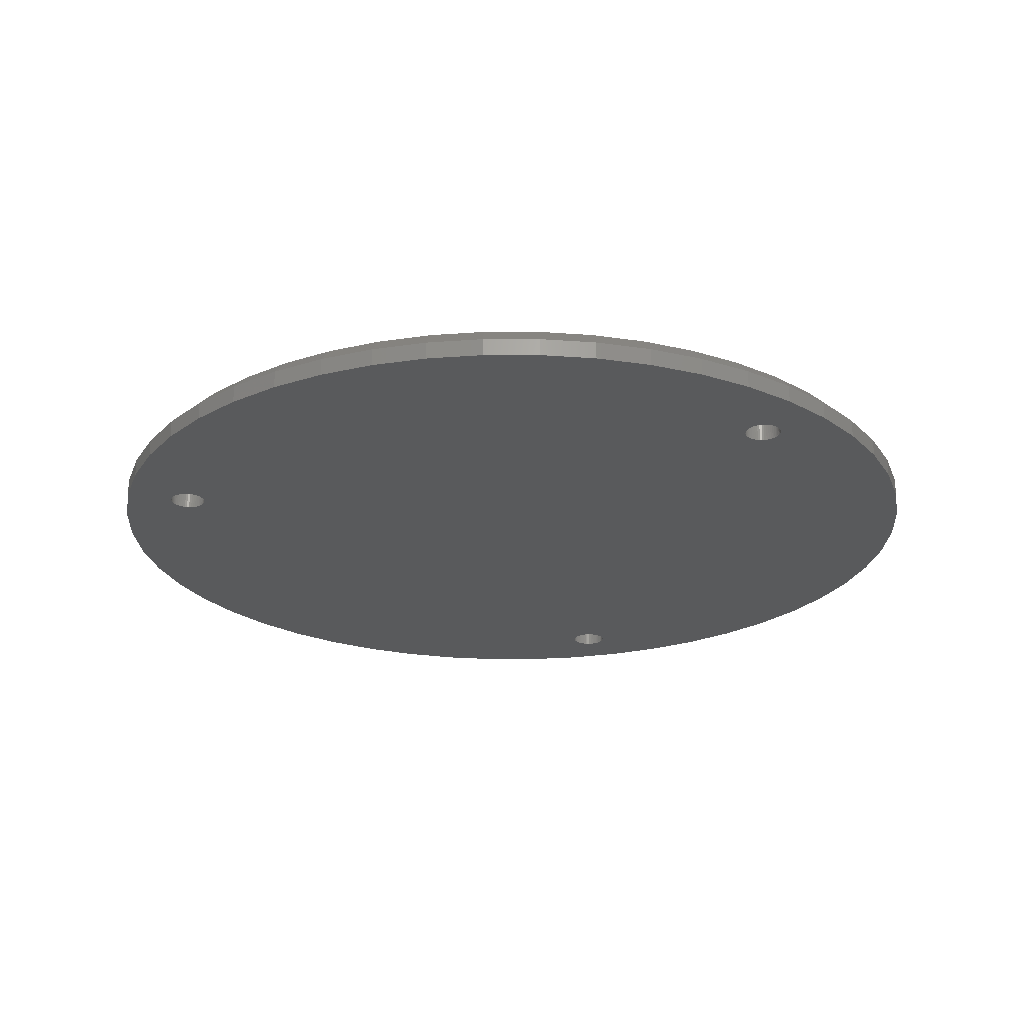
<metadata>
{"format":"stl","ext":"stl","renderer":"f3d","projection":"perspective","resolution":1024,"background":"white","views":[{"elev":-23.5,"azim":165.7,"up":"+Z"}]}
</metadata>
<code>
# stl→obj: 466 verts, 940 faces
v 0 -31.5 4
v 0 31.5 6
v 0 31.5 4
v 0 -31.5 6
v 1.5 -31.5 6
v 1.5 31.5 6
v 4.5 31.5 6
v 6 -31.5 6
v 6 31.5 6
v 4.5 -31.5 6
v 6 31.5 4
v 6 -31.5 4
v 4.5 31.5 4
v 1.5 31.5 4
v -19.5 36.38 4
v -19.42 36.63 4
v -19.37 -36.89 4
v -19.35 -37.15 4
v -19.61 36.14 4
v -19.42 -36.63 4
v -19.75 35.92 4
v -19.5 -36.38 4
v -19.92 35.71 4
v -19.61 -36.14 4
v -20.11 35.53 4
v -19.75 -35.92 4
v -20.32 35.38 4
v -19.92 -35.71 4
v -20.56 35.25 4
v -20.11 -35.53 4
v -20.8 35.16 4
v -20.32 -35.38 4
v -21.06 35.09 4
v -20.56 -35.25 4
v -48.12 6.079 4
v -20.8 -35.16 4
v -48.5 0 4
v -21.06 -35.09 4
v -46.98 12.06 4
v -21.32 35.06 4
v -48.12 -6.079 4
v -45.09 17.85 4
v -21.58 35.06 4
v -42.5 23.37 4
v -21.84 35.09 4
v -46.98 -12.06 4
v -39.24 28.51 4
v -22.1 35.16 4
v -21.32 -35.06 4
v -35.35 33.2 4
v -22.34 35.25 4
v -45.09 -17.85 4
v -22.58 35.38 4
v -21.58 -35.06 4
v -22.79 35.53 4
v -42.5 -23.37 4
v -22.98 35.71 4
v -21.84 -35.09 4
v -30.92 37.37 4
v -23.15 35.92 4
v -39.24 -28.51 4
v -23.29 36.14 4
v -22.1 -35.16 4
v -23.4 36.38 4
v -35.35 -33.2 4
v -23.48 36.63 4
v -22.34 -35.25 4
v -23.53 36.89 4
v -22.58 -35.38 4
v -23.55 37.15 4
v -22.79 -35.53 4
v -19.37 -37.42 4
v -9.088 -47.64 4
v -14.99 -46.13 4
v -19.42 -37.67 4
v -19.5 -37.93 4
v -19.61 -38.16 4
v -19.75 -38.39 4
v -19.92 -38.59 4
v -20.65 -43.88 4
v -20.11 -38.77 4
v -20.32 -38.93 4
v -20.56 -39.05 4
v -20.8 -39.15 4
v -21.06 -39.22 4
v -21.32 -39.25 4
v -21.58 -39.25 4
v -21.84 -39.22 4
v -22.1 -39.15 4
v -25.99 -40.95 4
v -22.34 -39.05 4
v -22.58 -38.93 4
v -22.79 -38.77 4
v -22.98 -38.59 4
v -23.15 -38.39 4
v -23.29 -38.16 4
v -23.4 -37.93 4
v -23.48 -37.67 4
v -23.53 -37.42 4
v -23.55 -37.15 4
v -30.92 -37.37 4
v -23.53 -36.89 4
v -23.48 -36.63 4
v -23.4 -36.38 4
v -23.29 -36.14 4
v -23.15 -35.92 4
v -22.98 -35.71 4
v 4.5 -31.5 4
v 1.5 -31.5 4
v 3.045 -48.4 4
v -3.045 -48.4 4
v -19.37 36.89 4
v -19.35 37.15 4
v -3.045 48.4 4
v -9.088 47.64 4
v -19.37 37.42 4
v -14.99 46.13 4
v -19.42 37.67 4
v -19.5 37.93 4
v -19.61 38.16 4
v -19.75 38.39 4
v -19.92 38.59 4
v -20.65 43.88 4
v -20.11 38.77 4
v -20.32 38.93 4
v -20.56 39.05 4
v -20.8 39.15 4
v -21.06 39.22 4
v -21.32 39.25 4
v -21.58 39.25 4
v -21.84 39.22 4
v -22.1 39.15 4
v -25.99 40.95 4
v -22.34 39.05 4
v -22.58 38.93 4
v -22.79 38.77 4
v -22.98 38.59 4
v -23.15 38.39 4
v -23.29 38.16 4
v -23.53 37.42 4
v -23.48 37.67 4
v -23.4 37.93 4
v 14.99 -46.13 4
v 9.088 -47.64 4
v 3.045 48.4 4
v 44.6 1.234 4
v 48.5 0 4
v 48.12 6.079 4
v 42.77 2.096 4
v 46.98 12.06 4
v 44.93 0.5222 4
v 44.98 0.2632 4
v 41.77 1.773 4
v 45.09 17.85 4
v 44.98 -0.2632 4
v 45 0 4
v 44.85 -0.7731 4
v 44.93 -0.5222 4
v 44.85 0.7731 4
v 44.74 1.012 4
v 44.43 1.438 4
v 44.24 1.618 4
v 44.03 1.773 4
v 43.79 1.9 4
v 43.55 1.997 4
v 43.29 2.063 4
v 43.03 2.096 4
v 42.51 2.063 4
v 41.37 1.438 4
v 42.5 23.37 4
v 42.25 1.997 4
v 42.01 1.9 4
v 41.56 1.618 4
v 41.2 1.234 4
v 41.06 1.012 4
v 39.24 28.51 4
v 40.95 0.7731 4
v 40.87 0.5222 4
v 40.82 0.2632 4
v 44.74 -1.012 4
v 44.6 -1.234 4
v 48.12 -6.079 4
v 44.43 -1.438 4
v 44.24 -1.618 4
v 44.03 -1.773 4
v 43.79 -1.9 4
v 43.55 -1.997 4
v 43.29 -2.063 4
v 43.03 -2.096 4
v 42.77 -2.096 4
v 46.98 -12.06 4
v 42.51 -2.063 4
v 42.25 -1.997 4
v 42.01 -1.9 4
v 41.77 -1.773 4
v 45.09 -17.85 4
v 41.56 -1.618 4
v 41.37 -1.438 4
v 42.5 -23.37 4
v 41.2 -1.234 4
v 41.06 -1.012 4
v 40.95 -0.7731 4
v 40.87 -0.5222 4
v 40.8 0 4
v 40.82 -0.2632 4
v 39.24 -28.51 4
v 35.35 33.2 4
v 30.92 37.37 4
v 25.99 40.95 4
v 35.35 -33.2 4
v 20.65 43.88 4
v 30.92 -37.37 4
v 14.99 46.13 4
v 25.99 -40.95 4
v 9.088 47.64 4
v 20.65 -43.88 4
v 50.5 0 2
v 50.1 6.329 0
v 50.1 6.329 2
v 50.5 0 0
v -50.5 0 0
v -50.1 6.329 2
v -50.1 6.329 0
v -50.5 0 2
v 3.171 50.4 0
v -3.171 50.4 2
v 3.171 50.4 2
v -3.171 50.4 0
v -3.171 -50.4 0
v 3.171 -50.4 2
v -3.171 -50.4 2
v 3.171 -50.4 0
v 36.81 34.57 0
v 32.19 38.91 2
v 36.81 34.57 2
v 32.19 38.91 0
v -32.19 38.91 0
v -36.81 34.57 2
v -32.19 38.91 2
v -36.81 34.57 0
v -15.61 48.03 0
v -21.5 45.69 2
v -15.61 48.03 2
v -21.5 45.69 0
v 44.25 -24.33 2
v 46.95 -18.59 0
v 46.95 -18.59 2
v 44.25 -24.33 0
v 46.95 18.59 2
v 44.25 24.33 0
v 44.25 24.33 2
v 46.95 18.59 0
v 40.86 29.68 0
v 40.86 29.68 2
v 21.5 45.69 0
v 15.61 48.03 2
v 21.5 45.69 2
v 15.61 48.03 0
v 9.463 49.61 2
v 9.463 49.61 0
v 27.06 42.64 0
v 27.06 42.64 2
v -46.95 18.59 0
v -44.25 24.33 2
v -44.25 24.33 0
v -46.95 18.59 2
v -40.86 29.68 0
v -40.86 29.68 2
v -9.463 49.61 2
v -9.463 49.61 0
v 48.91 -12.56 2
v 50.1 -6.329 0
v 50.1 -6.329 2
v 48.91 -12.56 0
v 27.06 -42.64 0
v -19.75 -35.92 0
v 40.95 -0.7731 0
v 40.8 0 0
v -19.37 36.89 0
v -19.35 37.15 0
v -19.92 -35.71 0
v -19.42 36.63 0
v 40.87 -0.5222 0
v -19.5 36.38 0
v -20.11 -35.53 0
v -19.61 36.14 0
v 40.82 -0.2632 0
v -19.75 35.92 0
v -20.32 -35.38 0
v -19.92 35.71 0
v -20.11 35.53 0
v -20.32 35.38 0
v -20.56 -35.25 0
v -20.56 35.25 0
v -20.8 -35.16 0
v -20.8 35.16 0
v -21.06 -35.09 0
v -21.06 35.09 0
v -50.1 -6.329 0
v -21.32 -35.06 0
v -48.91 -12.56 0
v -21.58 -35.06 0
v -44.25 -24.33 0
v -21.84 -35.09 0
v -21.32 35.06 0
v -22.1 -35.16 0
v -48.91 12.56 0
v -40.86 -29.68 0
v -22.34 -35.25 0
v -21.58 35.06 0
v -22.58 -35.38 0
v -36.81 -34.57 0
v -22.79 -35.53 0
v -22.98 -35.71 0
v -21.84 35.09 0
v -23.15 -35.92 0
v -22.1 35.16 0
v -32.19 -38.91 0
v -23.29 -36.14 0
v -23.4 -36.38 0
v -22.34 35.25 0
v -23.48 -36.63 0
v -22.58 35.38 0
v -23.53 -36.89 0
v -23.55 -37.15 0
v -22.79 35.53 0
v -19.37 37.42 0
v -19.42 37.67 0
v -19.5 37.93 0
v -19.61 38.16 0
v -19.75 38.39 0
v -19.92 38.59 0
v -20.11 38.77 0
v -20.32 38.93 0
v -20.56 39.05 0
v -20.8 39.15 0
v -21.06 39.22 0
v -21.32 39.25 0
v -21.58 39.25 0
v -21.84 39.22 0
v -22.1 39.15 0
v -27.06 42.64 0
v -22.34 39.05 0
v -22.58 38.93 0
v -22.79 38.77 0
v -22.98 38.59 0
v -23.15 38.39 0
v -23.29 38.16 0
v -23.4 37.93 0
v -23.48 37.67 0
v -23.53 37.42 0
v -23.55 37.15 0
v -23.53 36.89 0
v -46.95 -18.59 0
v -23.48 36.63 0
v -23.4 36.38 0
v -23.29 36.14 0
v -23.15 35.92 0
v -22.98 35.71 0
v 44.74 -1.012 0
v 43.29 -2.063 0
v 44.93 -0.5222 0
v 44.98 -0.2632 0
v 42.01 -1.9 0
v 44.98 0.2632 0
v 45 0 0
v 44.85 0.7731 0
v 44.93 0.5222 0
v 44.85 -0.7731 0
v 44.6 -1.234 0
v 44.43 -1.438 0
v 41.56 -1.618 0
v 44.24 -1.618 0
v 44.03 -1.773 0
v 43.79 -1.9 0
v 43.55 -1.997 0
v 43.03 -2.096 0
v 42.77 -2.096 0
v 42.51 -2.063 0
v 42.25 -1.997 0
v 41.77 -1.773 0
v 41.37 -1.438 0
v 41.2 -1.234 0
v 40.86 -29.68 0
v 41.06 -1.012 0
v 36.81 -34.57 0
v 32.19 -38.91 0
v -19.61 -36.14 0
v 9.463 -49.61 0
v 44.74 1.012 0
v 44.6 1.234 0
v 44.43 1.438 0
v 44.24 1.618 0
v 44.03 1.773 0
v 43.79 1.9 0
v 43.55 1.997 0
v 43.29 2.063 0
v 48.91 12.56 0
v 43.03 2.096 0
v 42.77 2.096 0
v 42.51 2.063 0
v 42.25 1.997 0
v 42.01 1.9 0
v 41.77 1.773 0
v 41.56 1.618 0
v 41.37 1.438 0
v 41.2 1.234 0
v 41.06 1.012 0
v 40.95 0.7731 0
v 40.87 0.5222 0
v 40.82 0.2632 0
v 21.5 -45.69 0
v 15.61 -48.03 0
v -19.5 -36.38 0
v -19.42 -36.63 0
v -19.37 -36.89 0
v -9.463 -49.61 0
v -19.35 -37.15 0
v -19.42 -37.67 0
v -15.61 -48.03 0
v -19.37 -37.42 0
v -19.5 -37.93 0
v -19.61 -38.16 0
v -19.75 -38.39 0
v -19.92 -38.59 0
v -20.11 -38.77 0
v -21.5 -45.69 0
v -20.32 -38.93 0
v -20.56 -39.05 0
v -20.8 -39.15 0
v -21.06 -39.22 0
v -21.32 -39.25 0
v -21.58 -39.25 0
v -21.84 -39.22 0
v -22.1 -39.15 0
v -27.06 -42.64 0
v -22.34 -39.05 0
v -22.58 -38.93 0
v -22.79 -38.77 0
v -22.98 -38.59 0
v -23.15 -38.39 0
v -23.29 -38.16 0
v -23.4 -37.93 0
v -23.53 -37.42 0
v -23.48 -37.67 0
v 9.463 -49.61 2
v 48.91 12.56 2
v -48.91 12.56 2
v -27.06 42.64 2
v 36.81 -34.57 2
v 40.86 -29.68 2
v -32.19 -38.91 2
v -36.81 -34.57 2
v -46.95 -18.59 2
v -44.25 -24.33 2
v -40.86 -29.68 2
v 32.19 -38.91 2
v -50.1 -6.329 2
v -48.91 -12.56 2
v 21.5 -45.69 2
v 15.61 -48.03 2
v -15.61 -48.03 2
v -21.5 -45.69 2
v -27.06 -42.64 2
v -9.463 -49.61 2
v 27.06 -42.64 2
f 1 2 3
f 2 1 4
f 2 5 6
f 5 2 4
f 7 8 9
f 8 7 10
f 8 11 9
f 11 8 12
f 11 7 9
f 7 11 13
f 14 2 6
f 2 14 3
f 15 3 16
f 1 17 18
f 19 3 15
f 1 20 17
f 21 3 19
f 1 22 20
f 23 3 21
f 1 24 22
f 25 3 23
f 1 26 24
f 27 3 25
f 1 28 26
f 29 3 27
f 1 30 28
f 31 3 29
f 1 32 30
f 33 3 31
f 1 34 32
f 35 3 33
f 1 36 34
f 3 37 1
f 1 38 36
f 39 33 40
f 41 1 37
f 42 40 43
f 1 41 38
f 44 43 45
f 46 38 41
f 47 45 48
f 38 46 49
f 50 48 51
f 52 49 46
f 50 51 53
f 49 52 54
f 50 53 55
f 56 54 52
f 50 55 57
f 54 56 58
f 59 57 60
f 61 58 56
f 59 60 62
f 58 61 63
f 59 62 64
f 65 63 61
f 59 64 66
f 63 65 67
f 59 66 68
f 67 65 69
f 59 68 70
f 69 65 71
f 72 73 18
f 73 72 74
f 75 74 72
f 76 74 75
f 77 74 76
f 78 74 77
f 79 74 78
f 80 79 81
f 80 81 82
f 80 82 83
f 79 80 74
f 84 80 83
f 85 80 84
f 86 80 85
f 87 80 86
f 88 80 87
f 89 80 88
f 90 89 91
f 90 91 92
f 90 92 93
f 90 93 94
f 90 94 95
f 90 95 96
f 90 96 97
f 89 90 80
f 98 90 97
f 99 90 98
f 100 90 99
f 57 59 50
f 48 50 47
f 100 101 90
f 45 47 44
f 102 101 100
f 43 44 42
f 103 101 102
f 40 42 39
f 104 101 103
f 33 39 35
f 105 101 104
f 3 35 37
f 106 101 105
f 71 65 107
f 107 101 106
f 101 107 65
f 108 109 110
f 1 110 109
f 1 111 110
f 112 3 113
f 113 114 115
f 16 3 112
f 116 115 117
f 1 73 111
f 18 73 1
f 115 116 113
f 117 118 116
f 117 119 118
f 117 120 119
f 117 121 120
f 117 122 121
f 123 122 117
f 122 123 124
f 124 123 125
f 125 123 126
f 123 127 126
f 123 128 127
f 123 129 128
f 123 130 129
f 123 131 130
f 123 132 131
f 133 132 123
f 132 133 134
f 134 133 135
f 135 133 136
f 136 133 137
f 137 133 138
f 138 133 139
f 59 70 133
f 140 133 70
f 141 133 140
f 142 133 141
f 139 133 142
f 143 12 144
f 108 144 12
f 108 110 144
f 13 14 108
f 109 108 14
f 145 3 14
f 113 3 114
f 114 3 145
f 146 147 148
f 149 148 150
f 147 151 152
f 153 150 154
f 155 147 156
f 157 147 158
f 158 147 155
f 147 152 156
f 147 159 151
f 147 160 159
f 147 146 160
f 148 161 146
f 148 162 161
f 148 163 162
f 148 164 163
f 148 165 164
f 148 166 165
f 148 167 166
f 148 149 167
f 150 168 149
f 169 154 170
f 150 171 168
f 150 172 171
f 150 153 172
f 154 173 153
f 154 169 173
f 170 174 169
f 170 175 174
f 176 175 170
f 11 175 176
f 175 11 177
f 178 11 179
f 177 11 178
f 180 147 157
f 181 147 180
f 147 181 182
f 183 182 181
f 184 182 183
f 185 182 184
f 186 182 185
f 187 182 186
f 188 182 187
f 189 182 188
f 190 182 189
f 182 190 191
f 192 191 190
f 193 191 192
f 194 191 193
f 195 191 194
f 191 195 196
f 197 196 195
f 198 196 197
f 196 198 199
f 200 199 198
f 201 199 200
f 12 201 202
f 12 202 203
f 204 12 205
f 201 206 199
f 12 204 11
f 179 11 204
f 11 176 207
f 205 12 203
f 11 207 208
f 12 206 201
f 11 208 209
f 206 12 210
f 11 209 211
f 210 12 212
f 11 211 213
f 212 12 214
f 11 213 215
f 214 12 216
f 216 12 143
f 215 13 11
f 14 13 145
f 145 13 215
f 1 5 4
f 5 1 109
f 108 8 10
f 8 108 12
f 5 14 6
f 14 5 109
f 108 7 13
f 7 108 10
f 217 218 219
f 218 217 220
f 221 222 223
f 222 221 224
f 225 226 227
f 226 225 228
f 229 230 231
f 230 229 232
f 233 234 235
f 234 233 236
f 237 238 239
f 238 237 240
f 241 242 243
f 242 241 244
f 245 246 247
f 246 245 248
f 249 250 251
f 250 249 252
f 251 253 254
f 253 251 250
f 255 256 257
f 256 255 258
f 258 259 256
f 259 258 260
f 261 257 262
f 257 261 255
f 263 264 265
f 264 263 266
f 267 238 240
f 238 267 268
f 228 269 226
f 269 228 270
f 271 272 273
f 272 271 274
f 275 276 277
f 278 279 280
f 281 277 276
f 278 282 279
f 277 281 283
f 278 284 282
f 285 283 281
f 278 286 284
f 283 285 287
f 278 288 286
f 289 287 285
f 278 290 288
f 287 289 278
f 278 291 290
f 292 278 289
f 278 292 291
f 293 292 289
f 293 294 292
f 295 294 293
f 295 296 294
f 297 296 295
f 297 298 296
f 299 297 300
f 297 221 298
f 301 300 302
f 223 298 221
f 303 302 304
f 298 223 305
f 303 304 306
f 307 305 223
f 308 306 309
f 305 307 310
f 308 309 311
f 263 310 307
f 312 311 313
f 265 310 263
f 312 313 314
f 310 265 315
f 312 314 316
f 315 265 317
f 318 316 319
f 267 317 265
f 318 319 320
f 317 267 321
f 318 320 322
f 321 267 323
f 318 322 324
f 240 323 267
f 318 324 325
f 323 240 326
f 327 270 280
f 328 270 327
f 270 328 241
f 329 241 328
f 330 241 329
f 331 241 330
f 332 241 331
f 333 241 332
f 244 333 334
f 244 334 335
f 244 335 336
f 244 336 337
f 244 337 338
f 333 244 241
f 339 244 338
f 340 244 339
f 341 244 340
f 342 341 343
f 342 343 344
f 342 344 345
f 342 345 346
f 342 346 347
f 342 347 348
f 342 348 349
f 342 349 350
f 341 342 244
f 351 342 350
f 237 351 352
f 316 318 312
f 311 312 308
f 351 237 342
f 306 308 303
f 353 237 352
f 302 303 354
f 355 237 353
f 302 354 301
f 356 237 355
f 300 301 299
f 357 237 356
f 297 299 221
f 358 237 357
f 326 240 359
f 237 358 240
f 359 240 358
f 360 220 272
f 361 272 274
f 220 362 363
f 364 274 246
f 365 220 366
f 367 220 368
f 368 220 365
f 220 363 366
f 220 369 362
f 220 360 369
f 272 370 360
f 272 371 370
f 372 246 248
f 272 373 371
f 272 374 373
f 272 375 374
f 272 376 375
f 272 361 376
f 274 377 361
f 274 378 377
f 274 379 378
f 274 380 379
f 274 364 380
f 246 381 364
f 246 372 381
f 248 382 372
f 248 383 382
f 384 383 248
f 383 384 385
f 386 385 384
f 387 385 386
f 385 387 277
f 275 277 387
f 232 388 389
f 390 220 367
f 220 390 218
f 391 218 390
f 392 218 391
f 393 218 392
f 394 218 393
f 395 218 394
f 396 218 395
f 397 218 396
f 218 397 398
f 399 398 397
f 400 398 399
f 401 398 400
f 402 398 401
f 403 398 402
f 398 403 252
f 404 252 403
f 405 252 404
f 252 405 250
f 406 250 405
f 407 250 406
f 253 407 408
f 236 408 409
f 280 409 410
f 407 253 250
f 280 410 411
f 412 276 275
f 389 388 413
f 278 280 411
f 276 413 388
f 408 233 253
f 413 276 412
f 408 236 233
f 388 232 414
f 409 261 236
f 414 232 415
f 409 255 261
f 229 415 232
f 409 280 255
f 415 229 416
f 255 280 258
f 417 416 229
f 258 280 260
f 416 417 418
f 260 280 225
f 419 417 420
f 225 280 228
f 228 280 270
f 417 421 418
f 417 419 421
f 420 422 419
f 420 423 422
f 420 424 423
f 420 425 424
f 420 426 425
f 427 426 420
f 426 427 428
f 428 427 429
f 429 427 430
f 430 427 431
f 431 427 432
f 427 433 432
f 427 434 433
f 427 435 434
f 436 435 427
f 435 436 437
f 437 436 438
f 438 436 439
f 439 436 440
f 440 436 441
f 441 436 442
f 442 436 443
f 444 318 325
f 318 444 436
f 445 436 444
f 443 436 445
f 232 446 230
f 446 232 389
f 447 252 249
f 252 447 398
f 219 398 447
f 398 219 218
f 254 233 235
f 233 254 253
f 260 227 259
f 227 260 225
f 236 262 234
f 262 236 261
f 265 268 267
f 268 265 264
f 307 266 263
f 266 307 448
f 223 448 307
f 448 223 222
f 244 449 242
f 449 244 342
f 342 239 449
f 239 342 237
f 270 243 269
f 243 270 241
f 273 220 217
f 220 273 272
f 450 384 451
f 384 450 386
f 247 274 271
f 274 247 246
f 312 452 453
f 452 312 318
f 303 454 354
f 454 303 455
f 312 456 308
f 456 312 453
f 387 450 457
f 450 387 386
f 451 248 245
f 248 451 384
f 301 458 299
f 458 301 459
f 299 224 221
f 224 299 458
f 354 459 301
f 459 354 454
f 413 460 461
f 460 413 412
f 389 461 446
f 461 389 413
f 427 462 463
f 462 427 420
f 436 463 464
f 463 436 427
f 420 465 462
f 465 420 417
f 308 455 303
f 455 308 456
f 275 457 466
f 457 275 387
f 412 466 460
f 466 412 275
f 318 464 452
f 464 318 436
f 417 231 465
f 231 417 229
f 219 147 217
f 214 216 460
f 257 213 211
f 251 170 249
f 65 453 101
f 247 199 245
f 449 239 59
f 257 211 209
f 227 145 259
f 254 235 176
f 249 154 150
f 59 238 50
f 266 448 39
f 111 465 231
f 231 110 111
f 110 231 230
f 216 143 460
f 217 147 273
f 147 182 273
f 226 269 114
f 234 262 208
f 254 176 170
f 251 254 170
f 447 150 219
f 219 148 147
f 219 150 148
f 41 458 46
f 269 117 115
f 243 242 117
f 239 238 59
f 264 266 44
f 222 224 37
f 39 222 35
f 101 453 452
f 80 463 74
f 210 212 450
f 191 196 247
f 227 114 145
f 114 227 226
f 259 215 213
f 259 145 215
f 256 259 213
f 256 213 257
f 262 209 208
f 262 257 209
f 234 208 235
f 235 207 176
f 249 170 154
f 447 249 150
f 37 224 458
f 37 458 41
f 52 46 454
f 61 456 453
f 46 458 459
f 117 242 123
f 114 269 115
f 269 243 117
f 242 449 133
f 449 59 133
f 268 44 47
f 238 268 47
f 44 266 42
f 266 39 42
f 448 222 39
f 35 222 37
f 101 452 464
f 80 90 463
f 143 446 461
f 143 144 446
f 460 143 461
f 214 460 466
f 212 214 466
f 450 212 457
f 212 466 457
f 199 451 245
f 206 450 451
f 199 206 451
f 273 191 271
f 191 247 271
f 182 191 273
f 196 199 247
f 235 208 207
f 61 56 456
f 52 454 56
f 56 454 455
f 46 459 454
f 242 133 123
f 238 47 50
f 268 264 44
f 73 74 465
f 73 465 111
f 74 462 465
f 74 463 462
f 90 101 464
f 90 464 463
f 446 110 230
f 144 110 446
f 206 210 450
f 65 61 453
f 56 455 456
f 367 160 390
f 160 367 159
f 390 146 391
f 146 390 160
f 396 164 165
f 164 396 395
f 403 171 172
f 171 403 402
f 177 408 175
f 408 177 409
f 363 156 366
f 156 363 155
f 393 161 162
f 161 393 392
f 400 167 149
f 167 400 399
f 394 162 163
f 162 394 393
f 179 410 178
f 410 179 411
f 174 406 169
f 406 174 407
f 404 172 153
f 172 404 403
f 402 168 171
f 168 402 401
f 360 157 369
f 157 360 180
f 372 198 197
f 198 372 382
f 201 277 202
f 277 201 385
f 365 151 368
f 151 365 152
f 368 159 367
f 159 368 151
f 391 161 392
f 161 391 146
f 397 165 166
f 165 397 396
f 399 166 167
f 166 399 397
f 395 163 164
f 163 395 394
f 204 411 179
f 411 204 278
f 178 409 177
f 409 178 410
f 175 407 174
f 407 175 408
f 401 149 168
f 149 401 400
f 405 153 173
f 153 405 404
f 406 173 169
f 173 406 405
f 366 152 365
f 152 366 156
f 369 158 362
f 158 369 157
f 377 190 189
f 190 377 378
f 202 283 203
f 283 202 277
f 200 385 201
f 385 200 383
f 361 189 188
f 189 361 377
f 371 184 183
f 184 371 373
f 371 181 370
f 181 371 183
f 381 197 195
f 197 381 372
f 380 194 193
f 194 380 364
f 198 383 200
f 383 198 382
f 375 187 186
f 187 375 376
f 376 188 187
f 188 376 361
f 362 155 363
f 155 362 158
f 373 185 184
f 185 373 374
f 374 186 185
f 186 374 375
f 370 180 360
f 180 370 181
f 378 192 190
f 192 378 379
f 203 287 205
f 287 203 283
f 205 278 204
f 278 205 287
f 364 195 194
f 195 364 381
f 379 193 192
f 193 379 380
f 280 116 327
f 116 280 113
f 340 130 131
f 130 340 339
f 334 124 125
f 124 334 333
f 138 346 137
f 346 138 347
f 344 134 135
f 134 344 343
f 326 57 55
f 57 326 359
f 328 119 329
f 119 328 118
f 327 118 328
f 118 327 116
f 337 127 128
f 127 337 336
f 338 128 129
f 128 338 337
f 335 125 126
f 125 335 334
f 142 348 139
f 348 142 349
f 139 347 138
f 347 139 348
f 140 350 141
f 350 140 351
f 68 352 70
f 352 68 353
f 346 136 137
f 136 346 345
f 341 131 132
f 131 341 340
f 279 113 280
f 113 279 112
f 290 25 23
f 25 290 291
f 292 29 27
f 29 292 294
f 286 15 284
f 15 286 19
f 282 112 279
f 112 282 16
f 315 48 45
f 48 315 317
f 323 55 53
f 55 323 326
f 321 53 51
f 53 321 323
f 66 353 68
f 353 66 355
f 329 120 330
f 120 329 119
f 330 121 331
f 121 330 120
f 331 122 332
f 122 331 121
f 336 126 127
f 126 336 335
f 141 349 142
f 349 141 350
f 345 135 136
f 135 345 344
f 343 132 134
f 132 343 341
f 294 31 29
f 31 294 296
f 298 40 33
f 40 298 305
f 296 33 31
f 33 296 298
f 291 27 25
f 27 291 292
f 290 21 288
f 21 290 23
f 288 19 286
f 19 288 21
f 317 51 48
f 51 317 321
f 305 43 40
f 43 305 310
f 60 357 62
f 357 60 358
f 64 355 66
f 355 64 356
f 333 122 124
f 122 333 332
f 339 129 130
f 129 339 338
f 70 351 140
f 351 70 352
f 284 16 282
f 16 284 15
f 310 45 43
f 45 310 315
f 57 358 60
f 358 57 359
f 62 356 64
f 356 62 357
f 418 17 416
f 17 418 18
f 99 325 100
f 325 99 444
f 302 49 54
f 49 302 300
f 431 86 85
f 86 431 432
f 285 28 30
f 28 285 281
f 314 71 107
f 71 314 313
f 309 63 67
f 63 309 306
f 424 77 423
f 77 424 78
f 414 24 388
f 24 414 22
f 416 20 415
f 20 416 17
f 295 34 36
f 34 295 293
f 289 30 32
f 30 289 285
f 103 320 104
f 320 103 322
f 102 322 103
f 322 102 324
f 311 67 69
f 67 311 309
f 306 58 63
f 58 306 304
f 430 85 84
f 85 430 431
f 415 22 414
f 22 415 20
f 276 28 281
f 28 276 26
f 388 26 276
f 26 388 24
f 297 36 38
f 36 297 295
f 300 38 49
f 38 300 297
f 293 32 34
f 32 293 289
f 105 316 106
f 316 105 319
f 106 314 107
f 314 106 316
f 104 319 105
f 319 104 320
f 100 324 102
f 324 100 325
f 313 69 71
f 69 313 311
f 304 54 58
f 54 304 302
f 425 78 424
f 78 425 79
f 419 72 421
f 72 419 75
f 98 444 99
f 444 98 445
f 423 76 422
f 76 423 77
f 421 18 418
f 18 421 72
f 428 83 82
f 83 428 429
f 429 84 83
f 84 429 430
f 425 81 79
f 81 425 426
f 426 82 81
f 82 426 428
f 422 75 419
f 75 422 76
f 432 87 86
f 87 432 433
f 433 88 87
f 88 433 434
f 439 94 93
f 94 439 440
f 438 93 92
f 93 438 439
f 95 442 96
f 442 95 441
f 96 443 97
f 443 96 442
f 97 445 98
f 445 97 443
f 435 91 89
f 91 435 437
f 437 92 91
f 92 437 438
f 94 441 95
f 441 94 440
f 434 89 88
f 89 434 435

</code>
